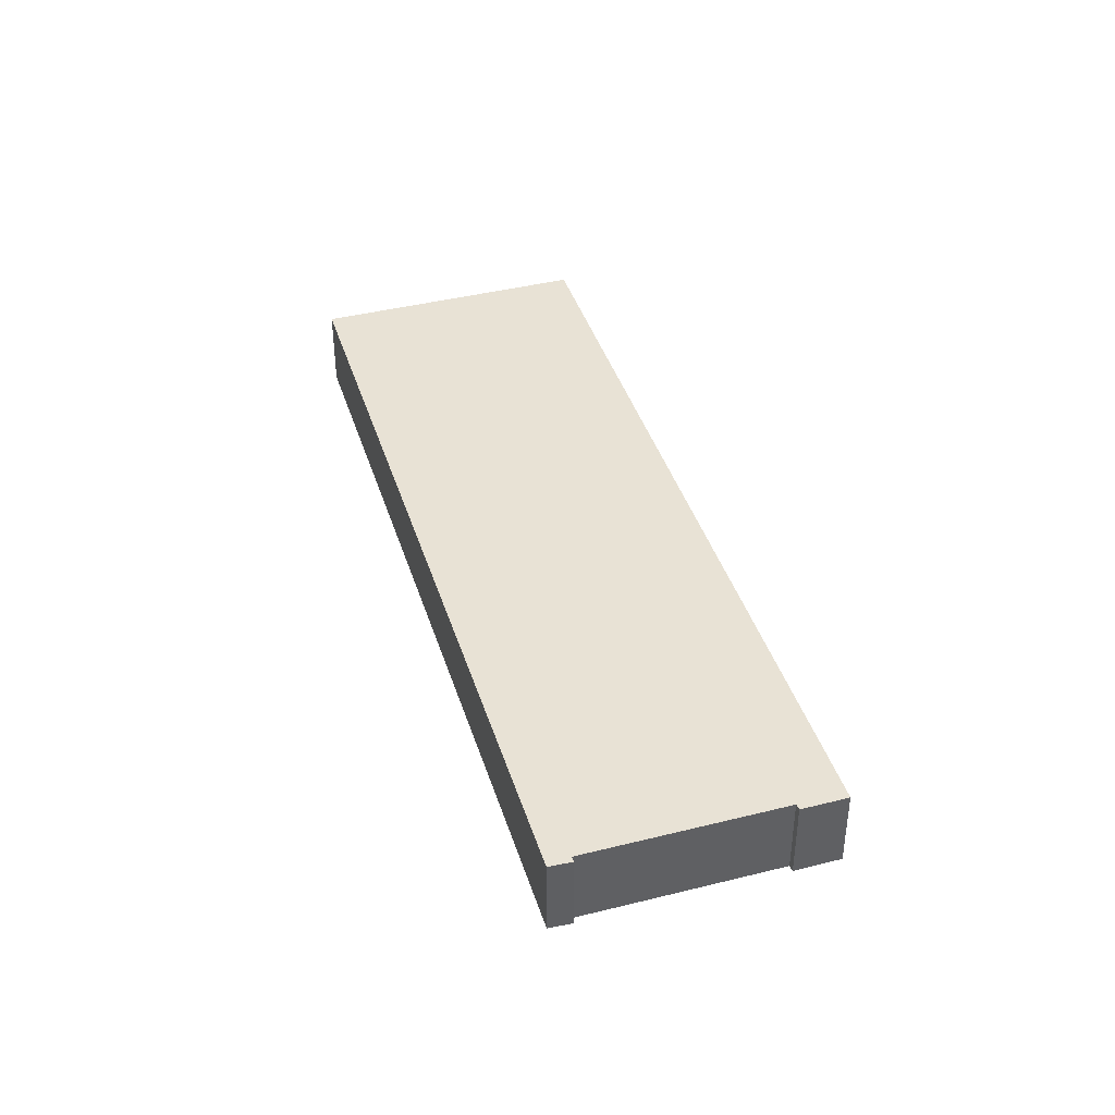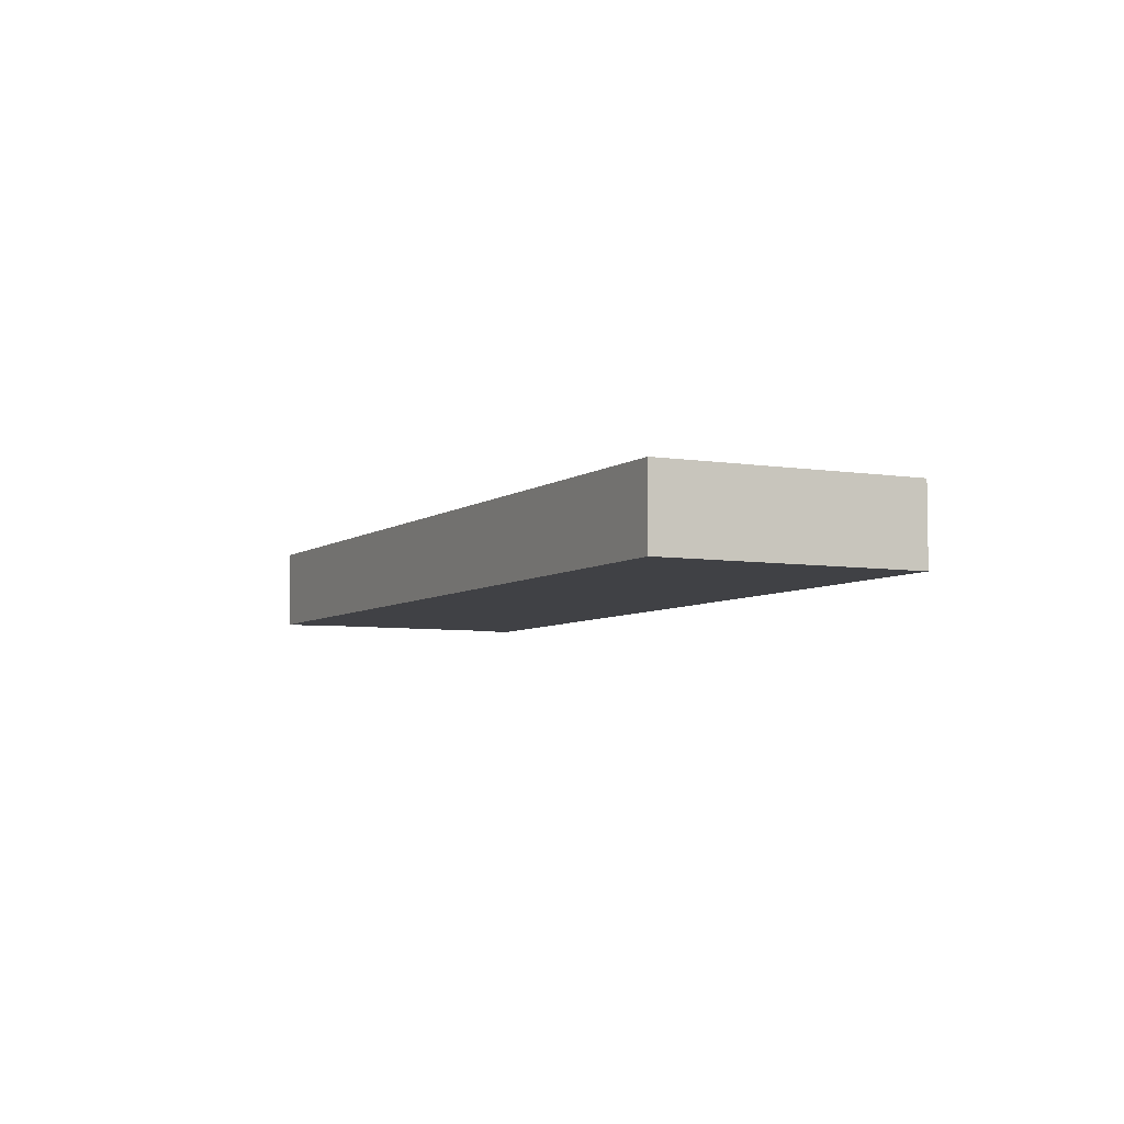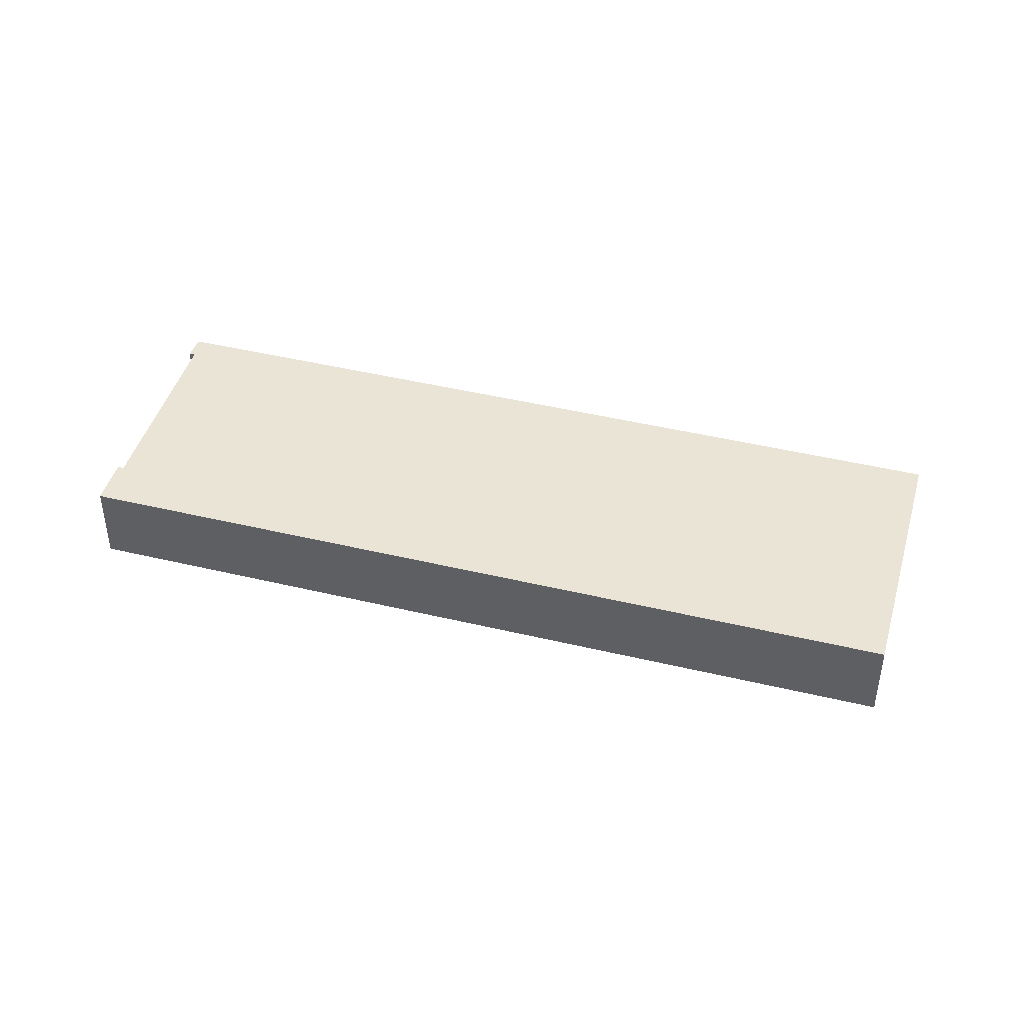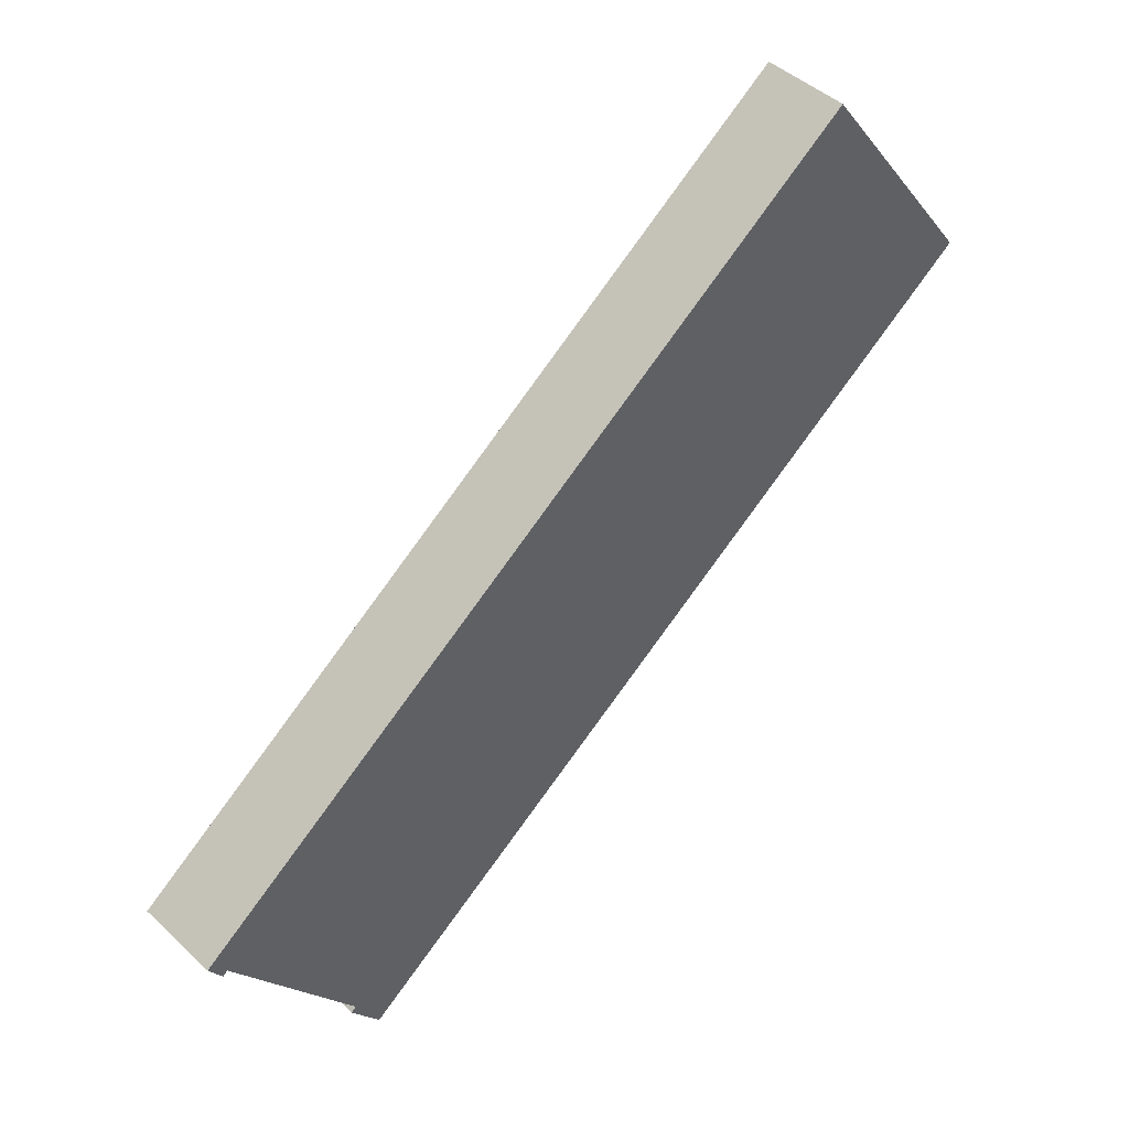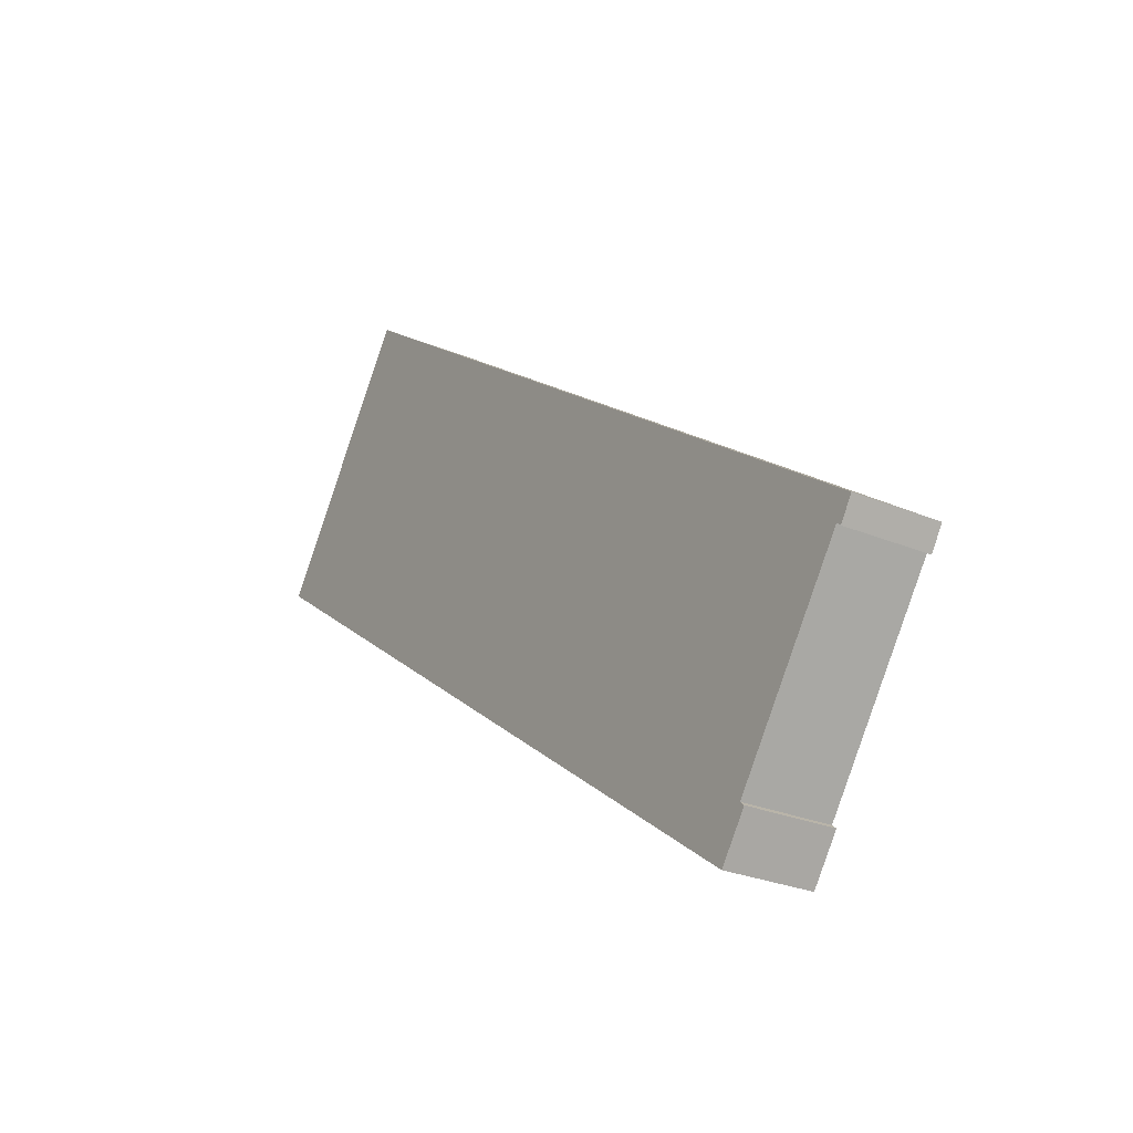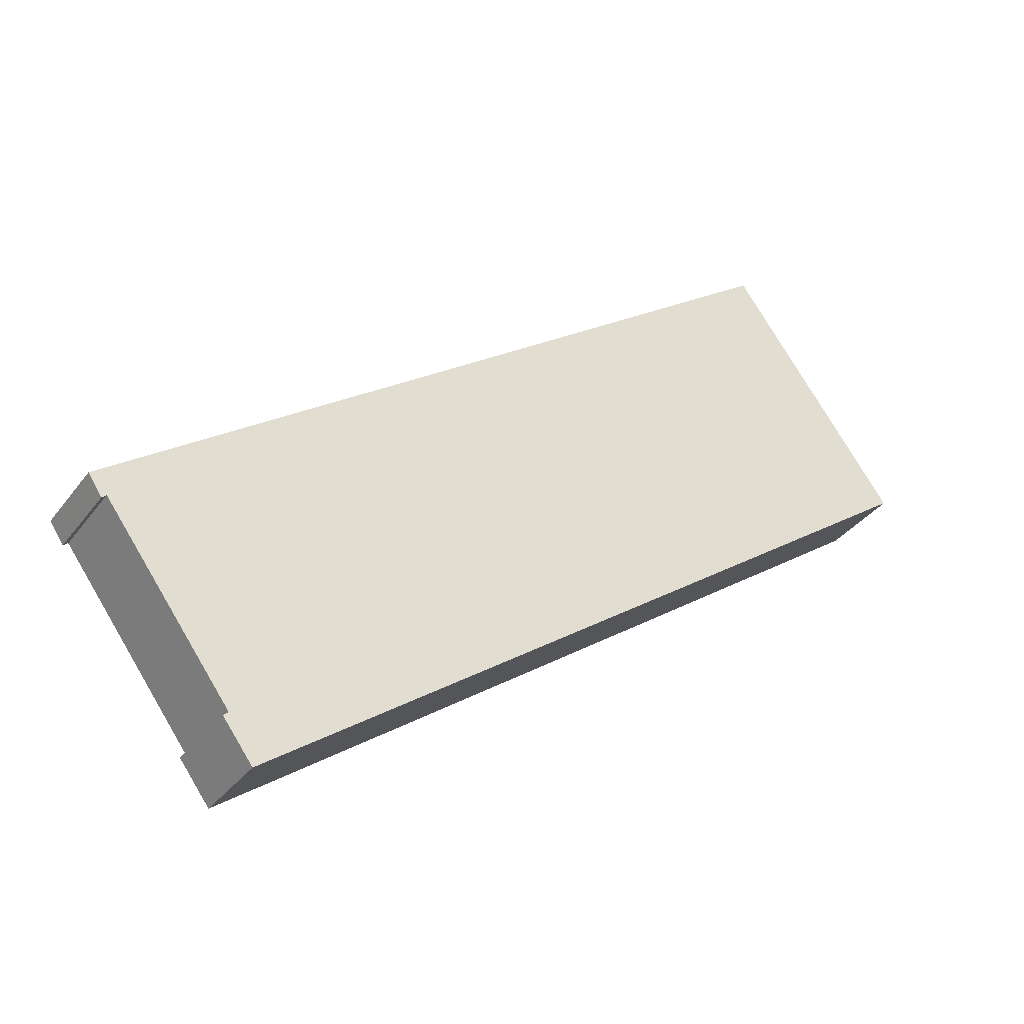
<metadata>
{"format":"obj","ext":"obj","renderer":"f3d","projection":"perspective","resolution":1024,"background":"white","views":[{"elev":40.8,"azim":109.3,"up":"+Y"},{"elev":-5.8,"azim":-80.5,"up":"+Y"},{"elev":43.9,"azim":-128.0,"up":"+Y"},{"elev":44.7,"azim":137.1,"up":"+Z"},{"elev":-27.4,"azim":57.3,"up":"+Z"},{"elev":-34.9,"azim":148.7,"up":"+Z"}]}
</metadata>
<code>
v  8.901 4.399 12.09
v  16.82 4.399 -12.34
v  0 4.399 2.694e-16
v  46.33 4.399 -15.26
v  45.36 4.399 -16.14
v  38.75 4.399 -25.14
v  37.45 4.399 -27.47
v  45.61 4.399 -16.36
v  39.01 4.399 -25.37
v  38.95 4.399 -25.31
v  39.01 1.553e-15 -25.37
v  38.95 1.55e-15 -25.31
v  38.75 1.539e-15 -25.14
v  8.901 -7.404e-16 12.09
v  46.33 9.345e-16 -15.26
v  37.45 1.682e-15 -27.47
v  45.61 1.002e-15 -16.36
v  45.36 9.885e-16 -16.14
v  16.82 7.556e-16 -12.34
v  0 0 0
g defaultobject
f 1 2 3
f 2 1 4
f 2 4 5
f 2 5 6
f 2 6 7
f 5 4 8
f 6 9 7
f 9 6 10
f 10 11 9
f 11 10 6
f 11 6 12
f 12 6 13
f 14 4 1
f 4 14 15
f 11 7 9
f 7 11 16
f 15 8 4
f 8 15 17
f 18 6 5
f 6 18 13
f 16 2 7
f 2 16 19
f 2 19 3
f 3 19 20
f 17 5 8
f 5 17 18
f 20 1 3
f 1 20 14
f 16 13 19
f 13 16 12
f 12 16 11
f 19 14 20
f 14 19 15
f 15 19 18
f 18 19 13
f 15 18 17

</code>
